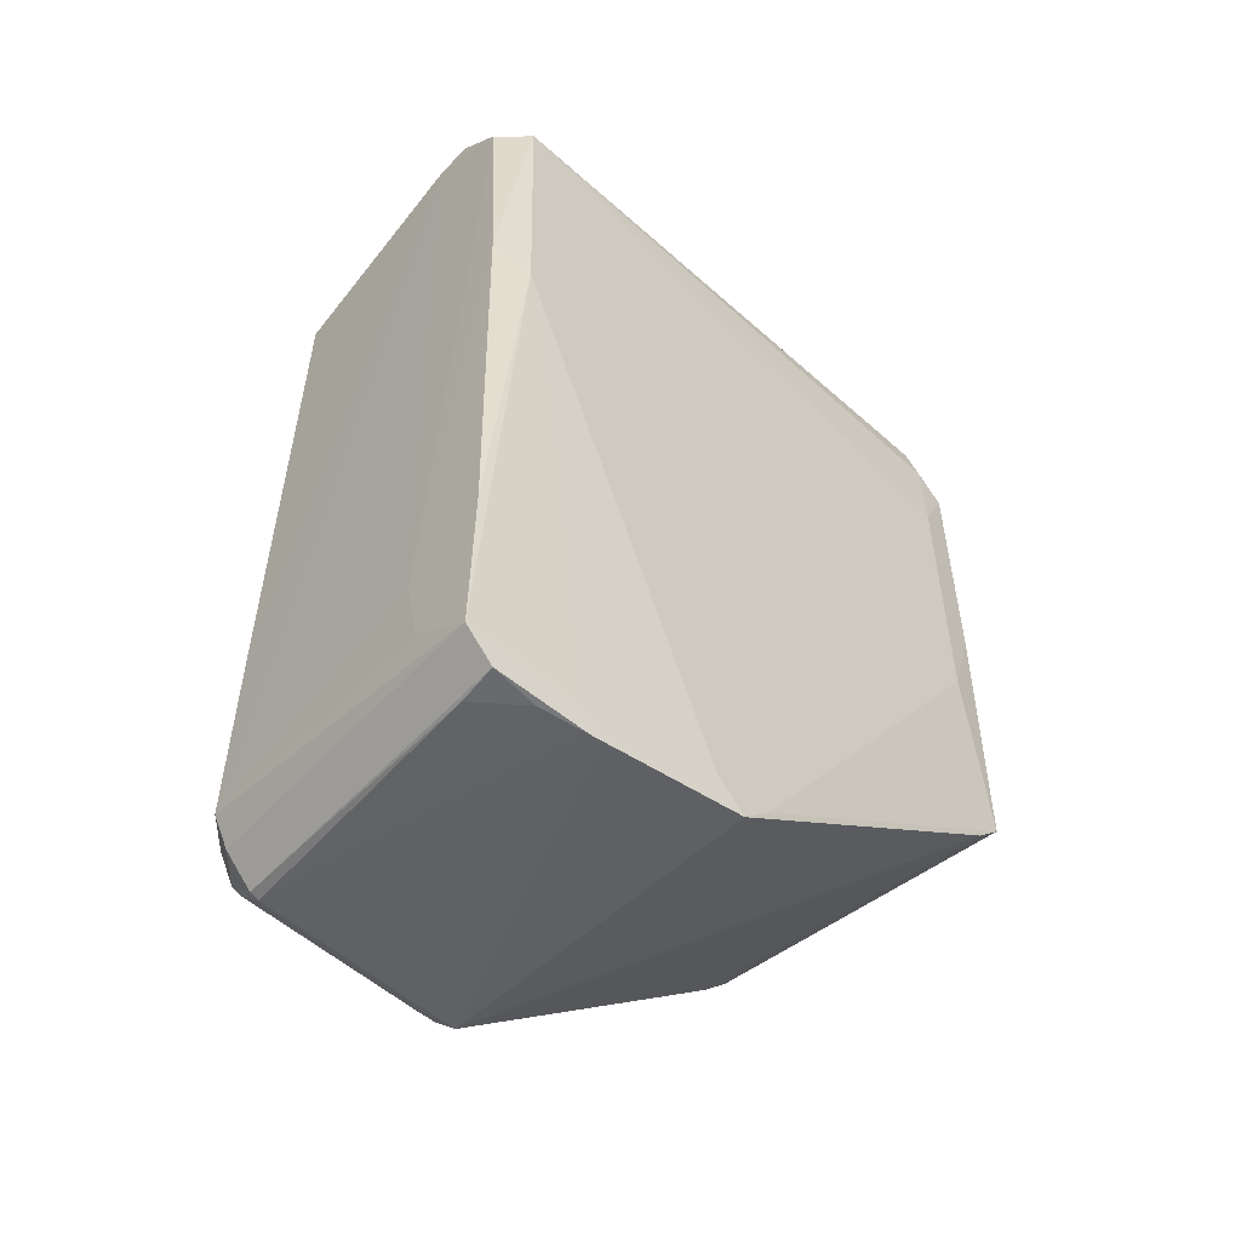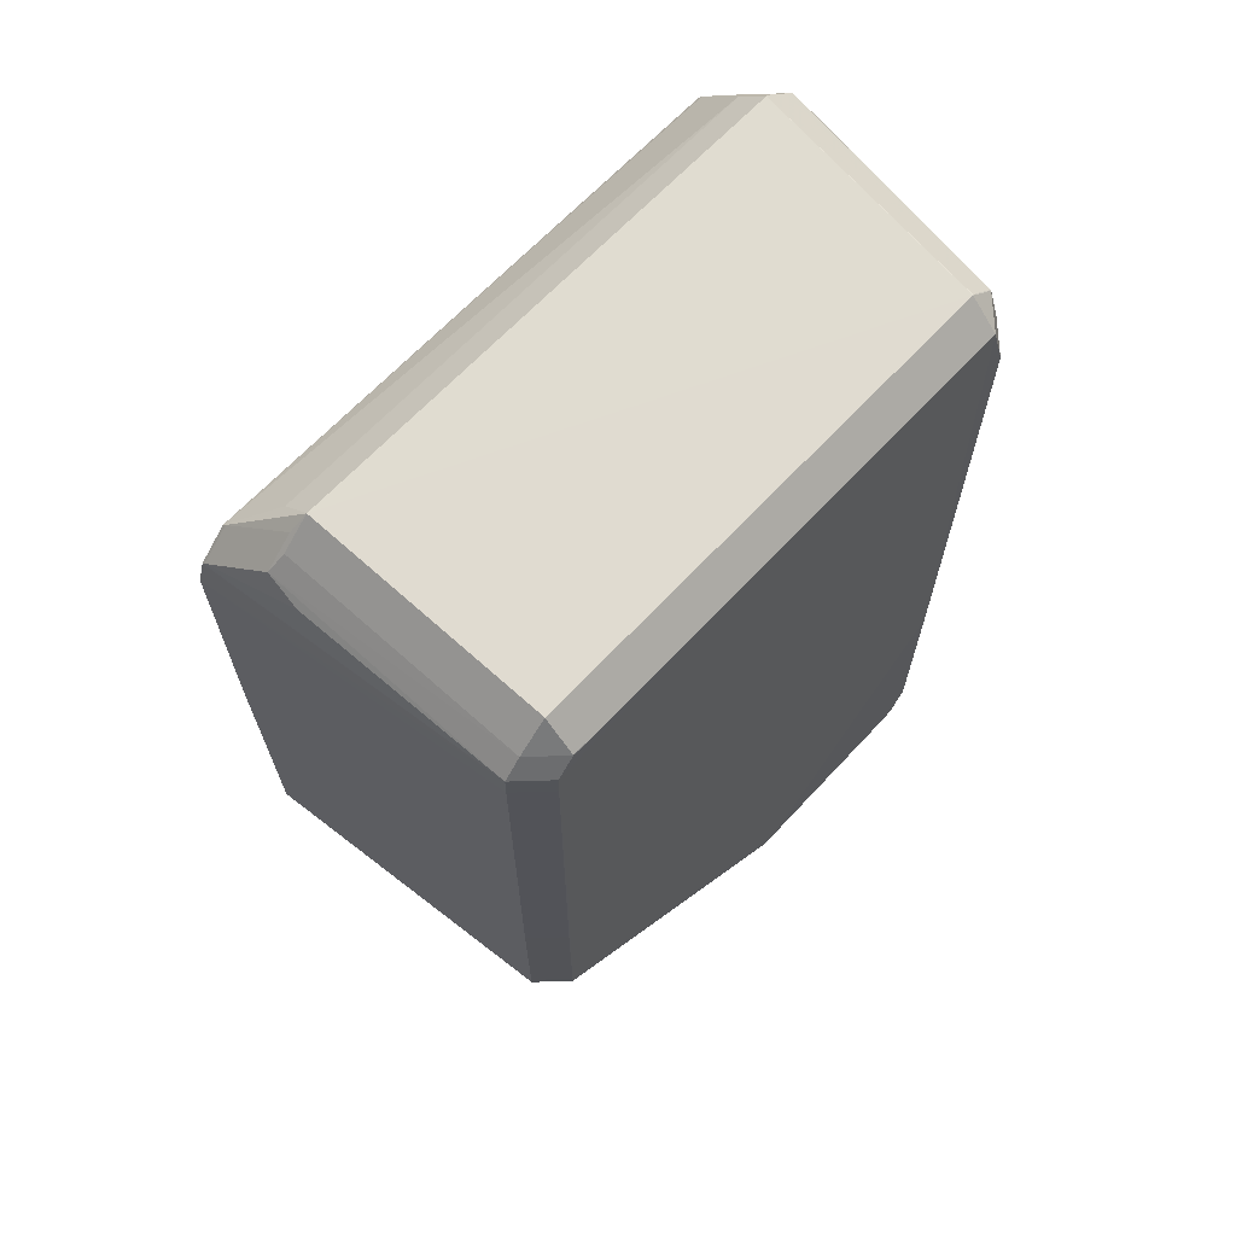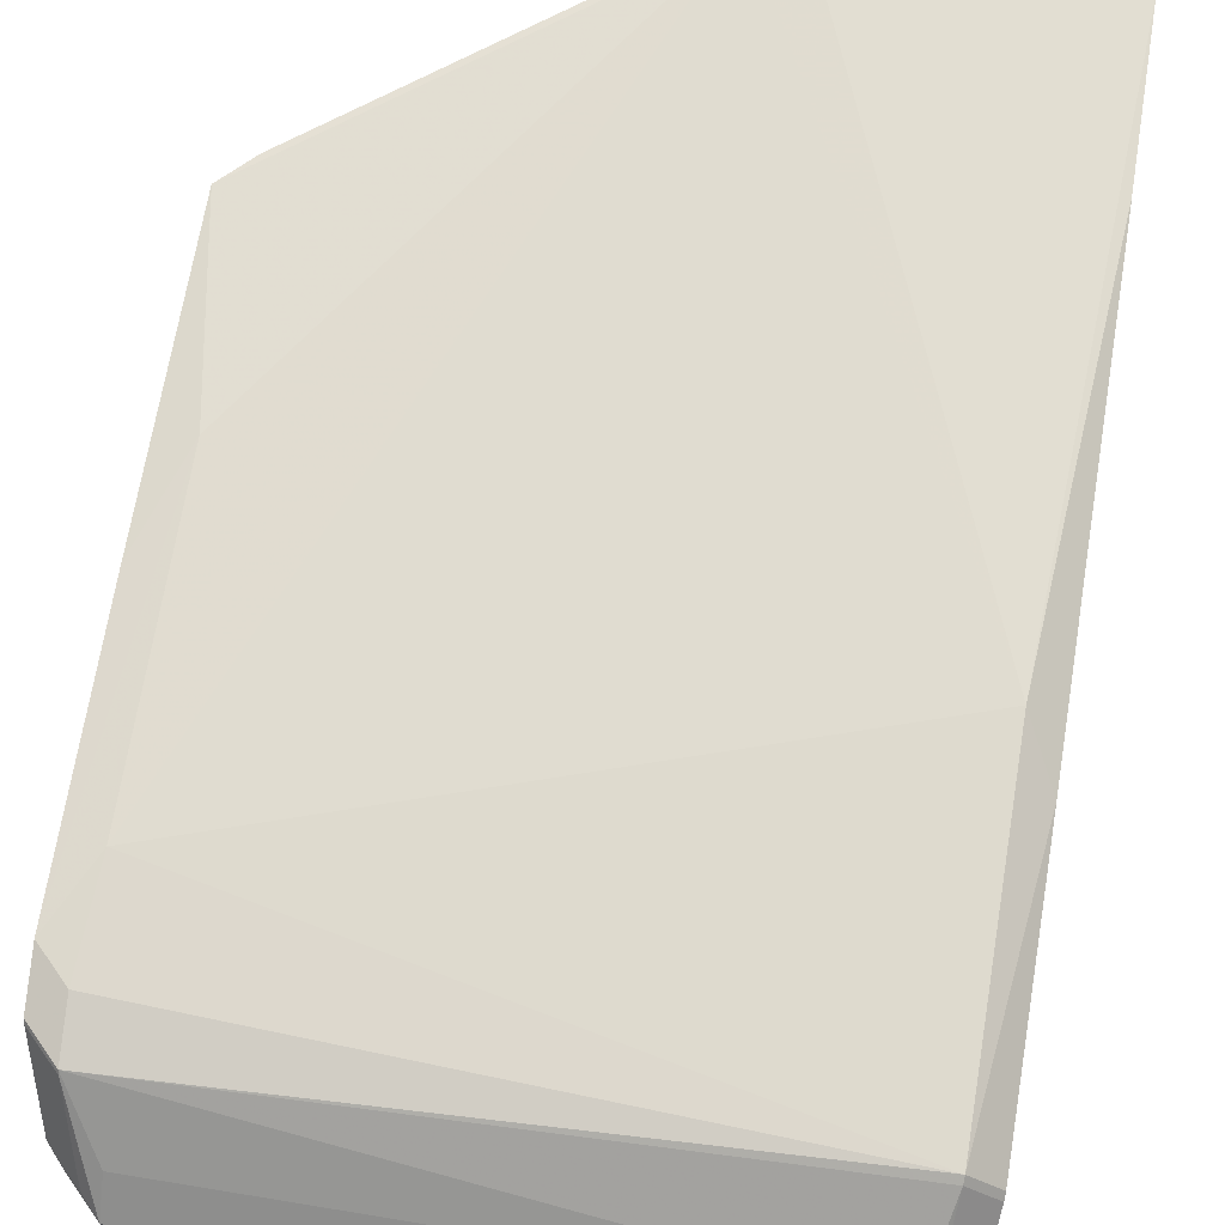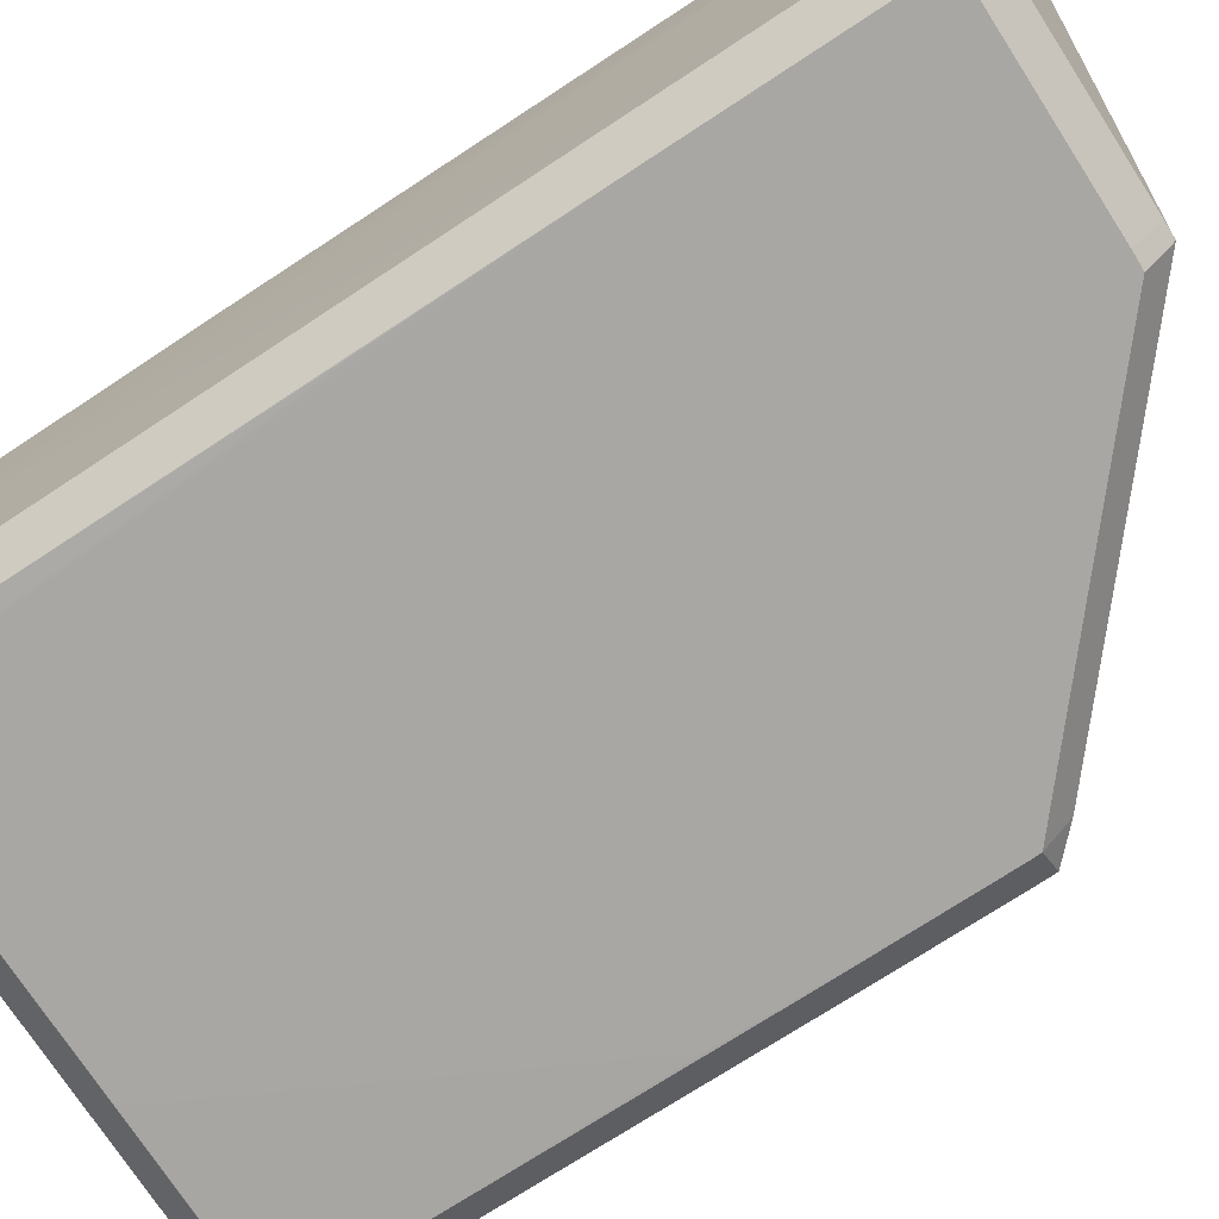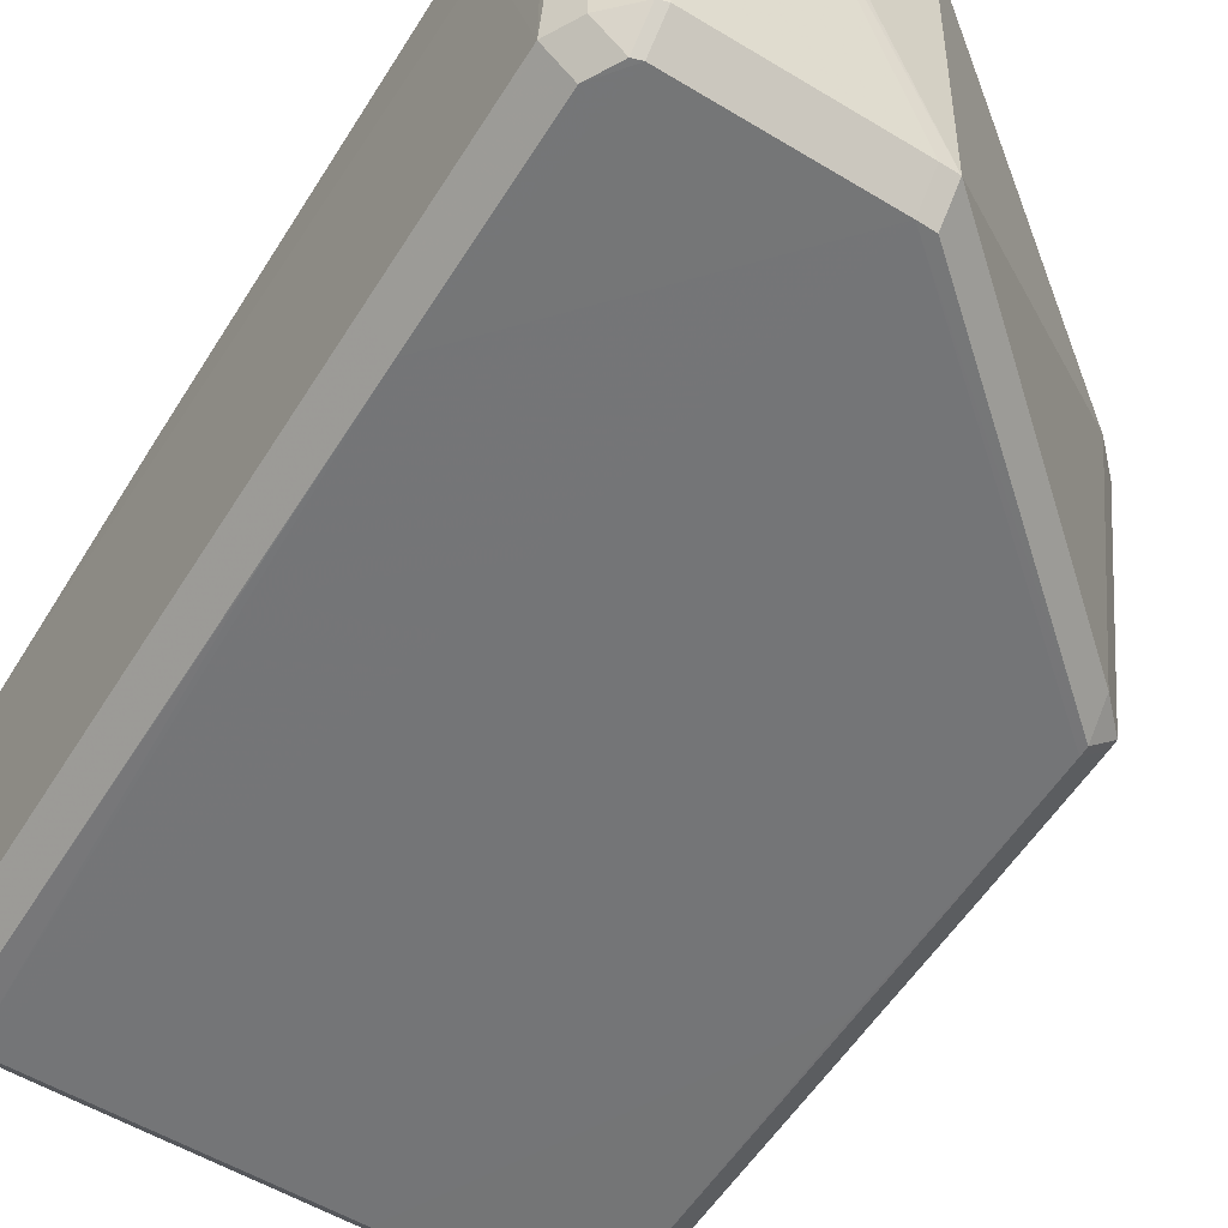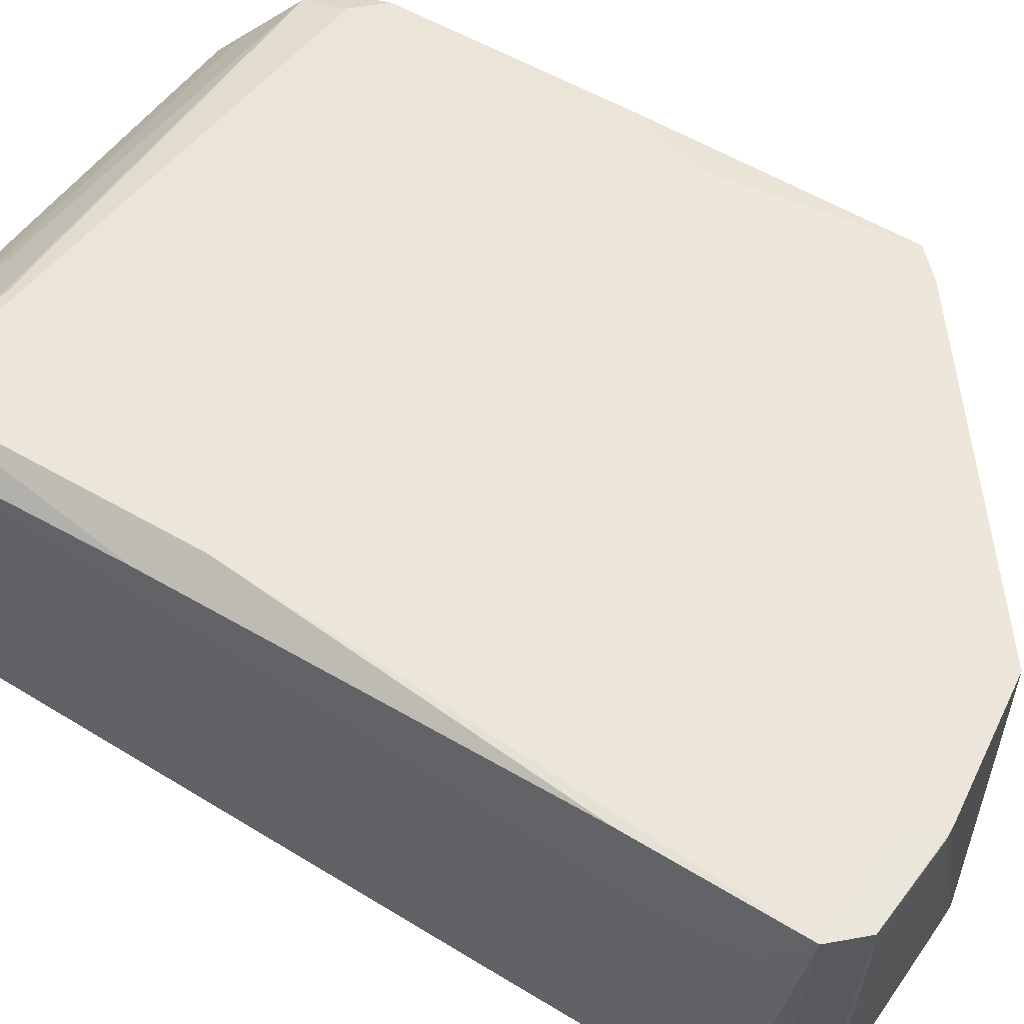
<metadata>
{"format":"obj","ext":"obj","renderer":"f3d","projection":"perspective","resolution":1024,"background":"white","views":[{"elev":-54.0,"azim":-43.6,"up":"+Y"},{"elev":67.4,"azim":133.2,"up":"+Y"},{"elev":69.4,"azim":-170.7,"up":"+Z"},{"elev":-74.5,"azim":-57.0,"up":"+Z"},{"elev":-56.5,"azim":-32.0,"up":"+Z"},{"elev":50.7,"azim":-56.2,"up":"+Z"}]}
</metadata>
<code>
v 0.05864 -0.03444 -0.02261
v 0.05151 -0.04157 -0.02261
v 0.05151 -0.03444 -0.02973
v -0.09039 0.1211 0.02966
v 0.06547 0.09518 0.05923
v -0.09088 0.1099 0.05009
v -0.08375 0.1099 0.05722
v -0.08262 0.1226 -0.02253
v -0.07549 0.1297 -0.02253
v -0.07549 0.1226 -0.02965
v -0.08109 0.09831 -0.02951
v -0.09089 -0.07538 0.03747
v -0.09099 -0.1056 0.05665
v -0.08386 -0.1127 0.05665
v -0.07559 -0.106 -0.02245
v -0.07559 -0.09888 -0.02957
v -0.02363 -0.1057 -0.02257
v -0.02363 -0.09862 -0.0297
v 0.05437 0.1223 -0.02236
v 0.04724 0.1294 -0.02236
v 0.04724 0.1223 -0.02949
v 0.00475 0.1223 -0.02961
v 0.06526 -0.0404 0.05822
v 0.05813 -0.04753 0.05822
v -0.08961 0.1245 0.03756
v -0.08248 0.1316 0.03756
v -0.08248 0.1245 0.04468
v -0.03012 -0.1015 0.06067
v -0.01586 -0.1015 0.06067
v -0.02299 -0.1086 0.06067
v -0.02299 -0.09433 0.06067
v 0.05115 0.03221 -0.02968
v -0.085 -0.09815 -0.02241
v -0.07787 -0.1053 -0.02241
v -0.07787 -0.09815 -0.02954
v 0.06548 0.03083 0.05919
v -0.08132 0.006787 -0.02965
v 0.05725 0.07887 0.06039
v 0.0587 0.1109 -0.02242
v 0.05157 0.1109 -0.02954
v -0.06534 -0.1065 0.05839
v -0.05821 -0.1137 0.05839
v 0.06547 0.09519 0.05923
v 0.05834 0.1023 0.05923
v 0.04138 0.1223 -0.02953
v -0.09102 -0.0641 0.0574
v -0.07311 -0.03902 0.05954
v -0.08889 -0.03735 -0.02255
v -0.08176 -0.03735 -0.02968
v -0.07241 -0.1133 0.05586
v 0.06479 0.1081 0.0556
v 0.05767 0.1152 0.0556
v 0.05724 0.006769 0.06036
v -0.09092 0.1084 0.05109
v -0.08379 0.1084 0.05822
v -0.08821 0.1053 -0.02237
v -0.08108 0.1053 -0.0295
v 0.05871 -0.03197 -0.02263
v 0.05158 -0.03197 -0.02976
v 0.05669 0.127 0.03781
v 0.04956 0.1341 0.03781
v 0.04956 0.127 0.04494
v -0.02299 -0.1086 0.06067
v 0.06162 0.1202 0.03019
v -0.08713 0.1269 0.03706
v -0.08 0.134 0.03706
v -0.08 0.1269 0.04419
v 0.0606 0.1226 0.03911
v 0.05347 0.1298 0.03911
v -0.02793 -0.1059 -0.02263
v -0.02793 -0.09872 -0.02975
v 0.06493 0.1074 0.05634
v 0.0578 0.1145 0.05634
v -0.0909 -0.09447 0.04166
v -0.08243 -0.1121 0.04655
v 0.05864 0.1173 -0.02241
v 0.05151 0.1173 -0.02953
v -0.08381 0.03184 0.06055
v -0.08277 0.1226 -0.02235
v -0.07565 0.1297 -0.02235
v -0.09102 0.04519 0.05475
v 0.05886 0.006766 -0.02258
v 0.05173 0.006766 -0.02971
v -0.06089 -0.1138 0.05808
v -0.08906 -0.09066 -0.02243
v -0.08193 -0.09066 -0.02956
f 46 78 81
f 46 13 78
f 36 23 82
f 76 72 43
f 63 30 17
f 12 46 81
f 13 46 12
f 17 2 24
f 24 63 17
f 30 63 24
f 81 78 55
f 21 77 45
f 36 82 5
f 5 43 36
f 76 43 5
f 38 43 44
f 38 55 78
f 44 55 38
f 84 17 42
f 17 30 42
f 42 14 84
f 13 12 74
f 13 74 85
f 85 74 12
f 84 14 50
f 14 75 50
f 71 3 18
f 59 3 71
f 71 10 59
f 34 75 14
f 19 21 20
f 45 77 22
f 59 10 22
f 10 21 22
f 22 21 45
f 76 5 39
f 39 5 82
f 53 23 36
f 36 43 53
f 43 38 53
f 41 28 47
f 47 28 78
f 13 41 47
f 78 13 47
f 31 38 78
f 78 28 31
f 11 57 10
f 10 37 11
f 11 37 57
f 70 17 84
f 49 37 10
f 10 71 49
f 49 71 16
f 57 37 49
f 49 16 86
f 75 34 15
f 15 70 84
f 15 50 75
f 84 50 15
f 13 85 33
f 58 82 23
f 81 55 54
f 54 12 81
f 20 9 61
f 68 64 76
f 76 19 68
f 68 19 60
f 40 83 32
f 32 77 40
f 32 22 77
f 32 83 59
f 59 22 32
f 38 31 29
f 29 53 38
f 23 53 29
f 86 16 35
f 34 33 35
f 1 58 23
f 2 3 1
f 79 56 4
f 4 25 79
f 4 56 48
f 6 25 4
f 48 85 4
f 4 54 6
f 4 85 12
f 12 54 4
f 8 9 10
f 8 56 79
f 66 61 9
f 73 55 44
f 64 68 51
f 51 72 76
f 76 64 51
f 55 73 7
f 79 25 65
f 80 66 9
f 25 27 26
f 62 73 61
f 52 69 61
f 61 73 52
f 73 62 67
f 67 7 73
f 27 7 67
f 3 2 17
f 17 18 3
f 13 14 42
f 42 41 13
f 41 42 28
f 28 42 30
f 77 21 19
f 76 77 19
f 39 77 76
f 40 77 39
f 82 83 39
f 39 83 40
f 70 18 17
f 70 71 18
f 49 85 48
f 86 85 49
f 49 56 57
f 48 56 49
f 71 70 15
f 16 71 15
f 33 14 13
f 33 34 14
f 58 83 82
f 59 83 58
f 9 21 10
f 20 21 9
f 60 19 61
f 61 19 20
f 29 28 30
f 29 31 28
f 29 24 23
f 30 24 29
f 35 85 86
f 35 33 85
f 16 15 35
f 35 15 34
f 23 24 1
f 1 24 2
f 59 58 1
f 1 3 59
f 57 56 8
f 10 57 8
f 73 43 72
f 44 43 73
f 6 54 7
f 7 54 55
f 7 25 6
f 7 27 25
f 9 8 80
f 80 8 79
f 79 65 80
f 80 65 66
f 66 65 26
f 26 65 25
f 60 61 69
f 69 68 60
f 52 73 72
f 72 51 52
f 68 69 52
f 52 51 68
f 67 62 61
f 61 66 67
f 66 26 67
f 67 26 27

</code>
